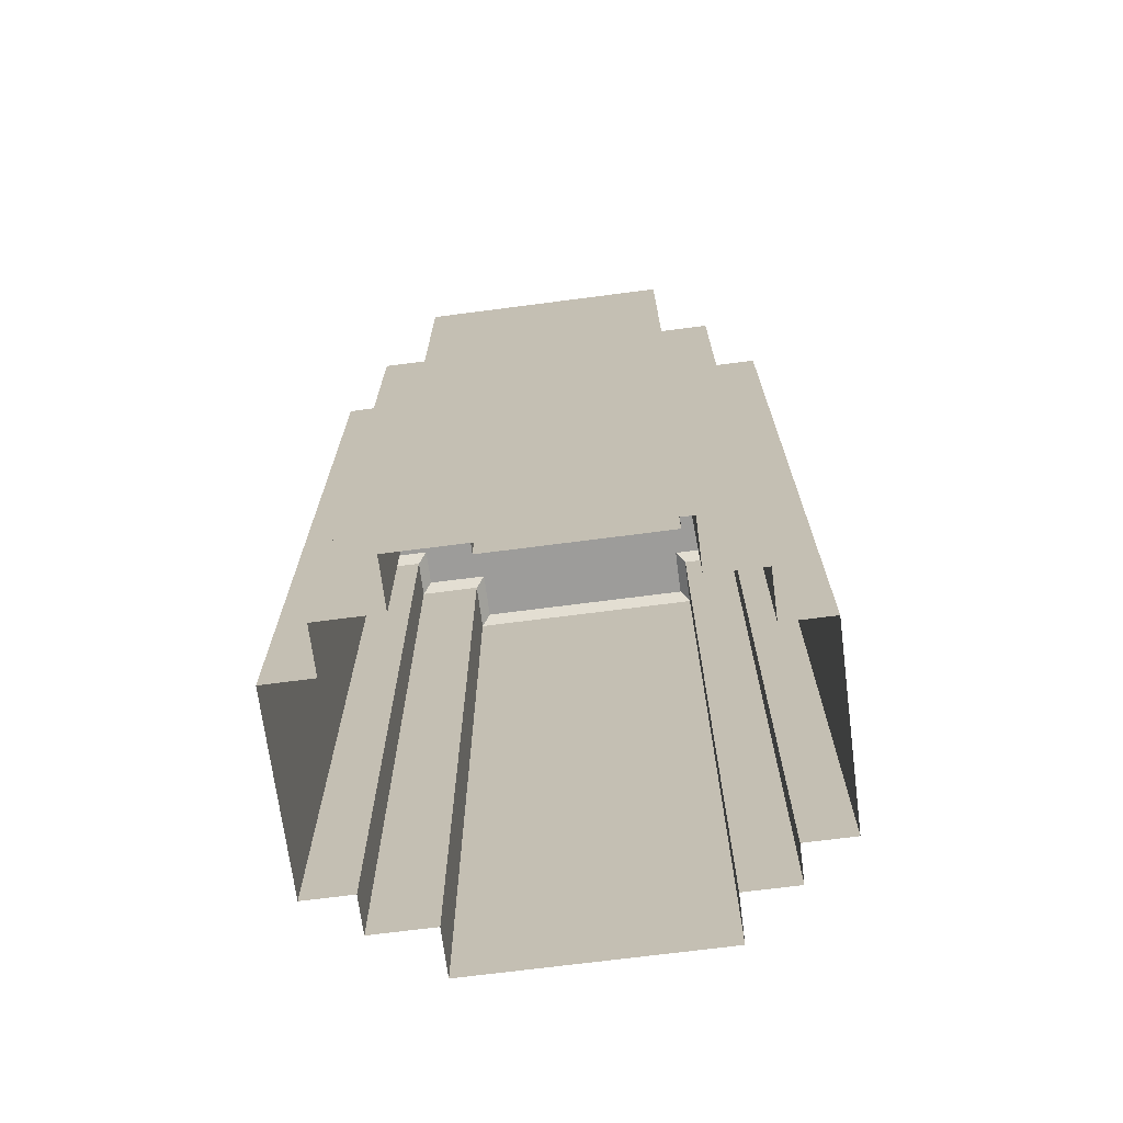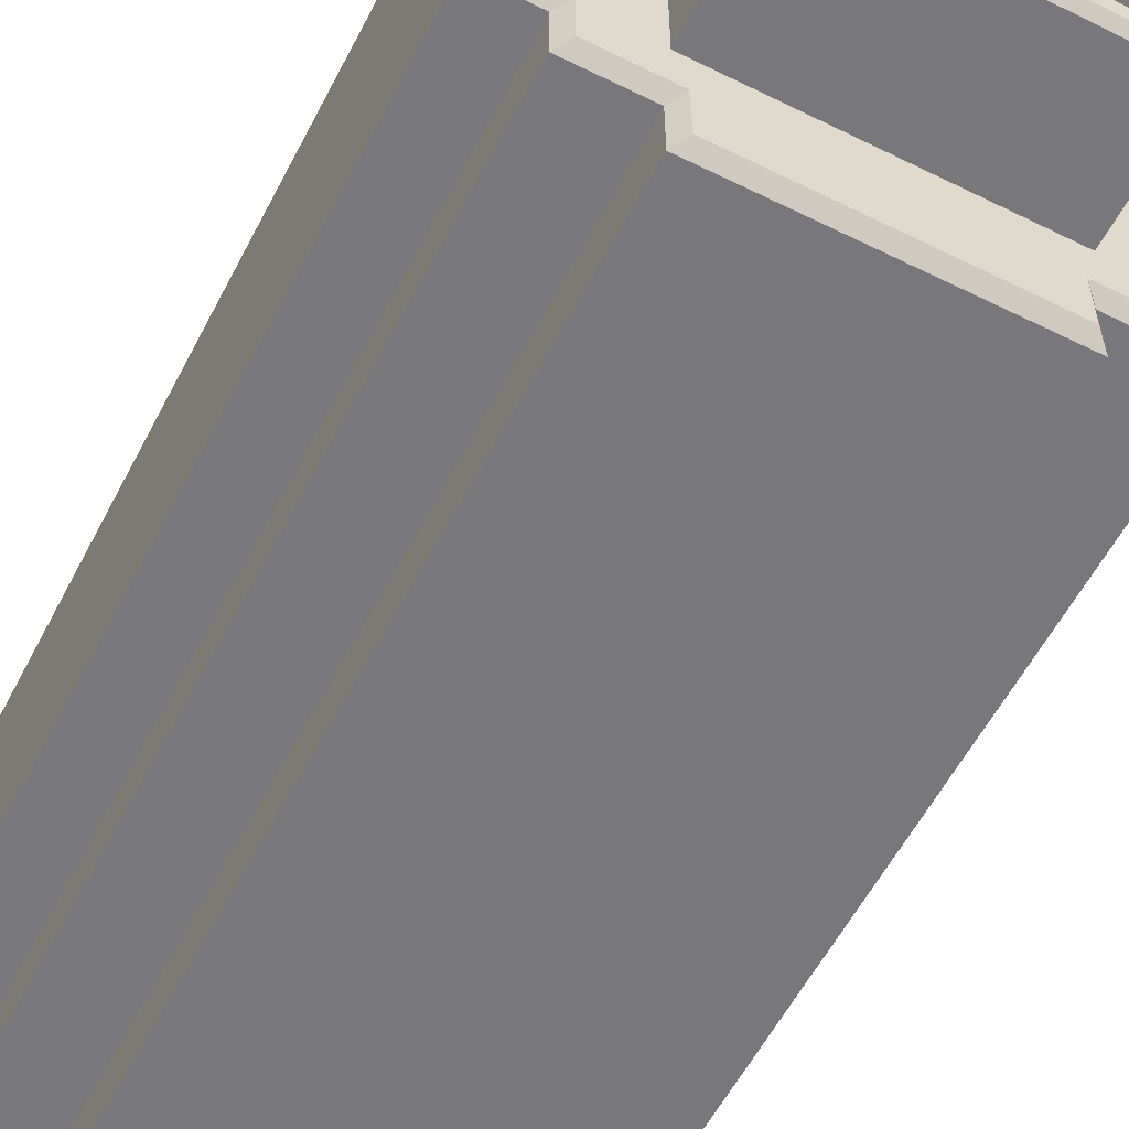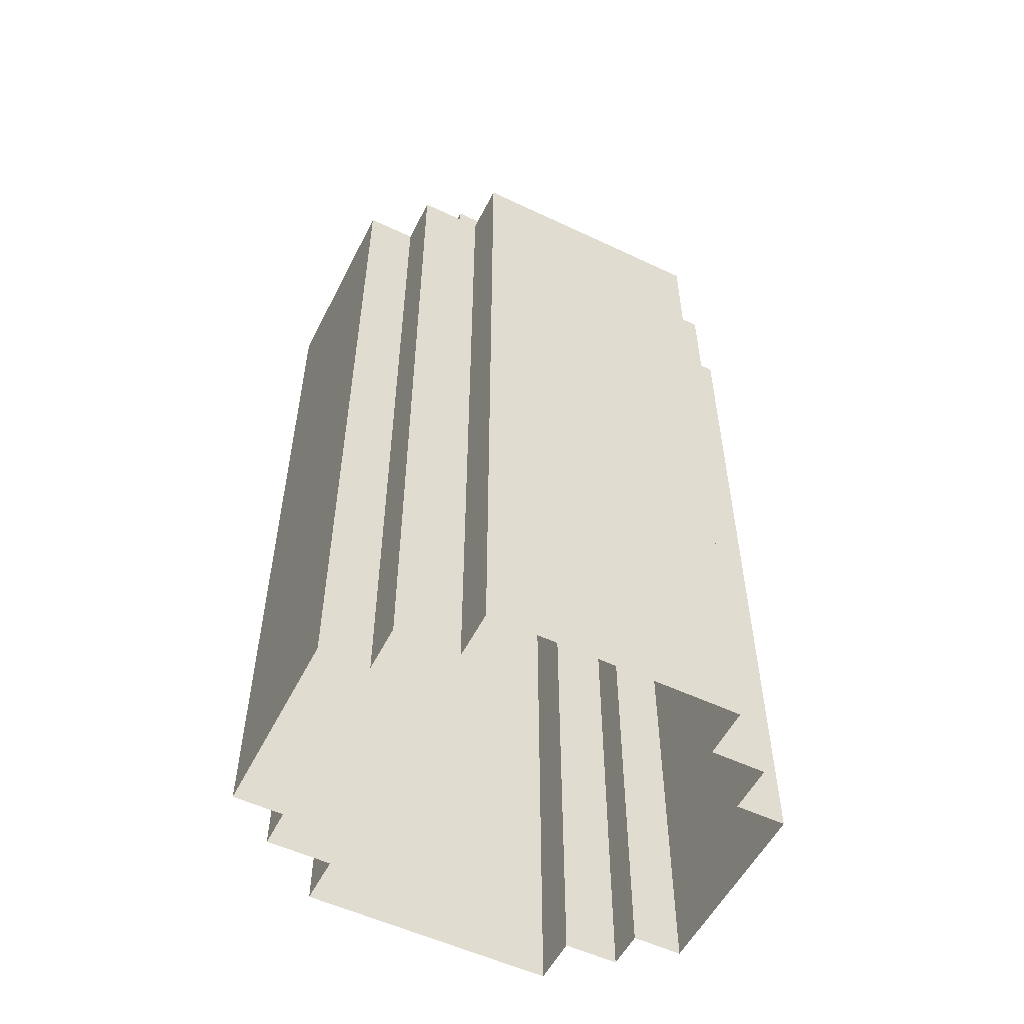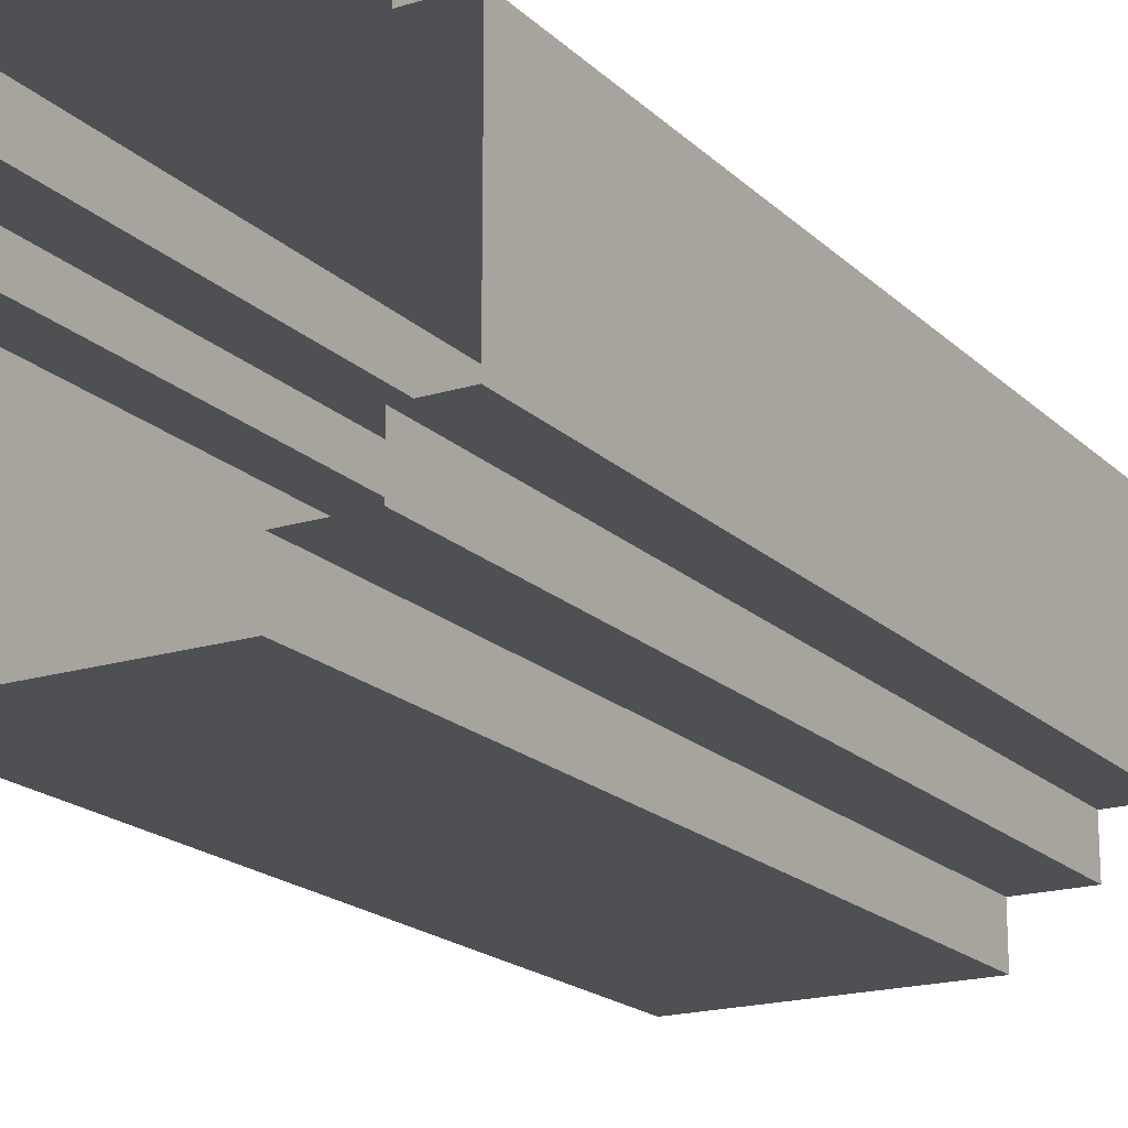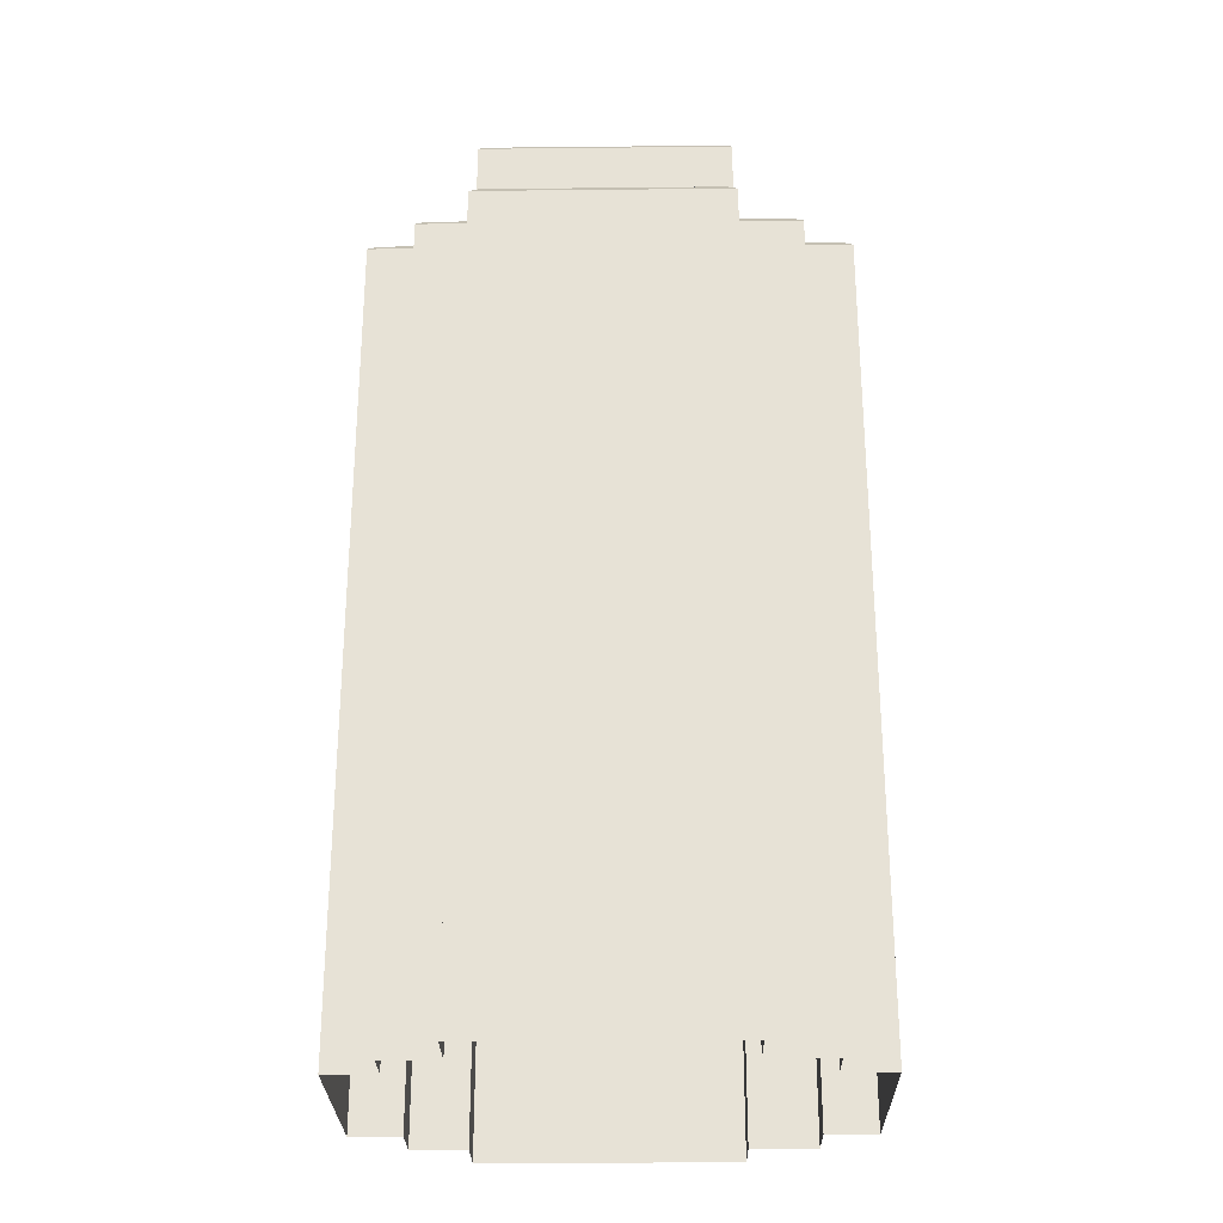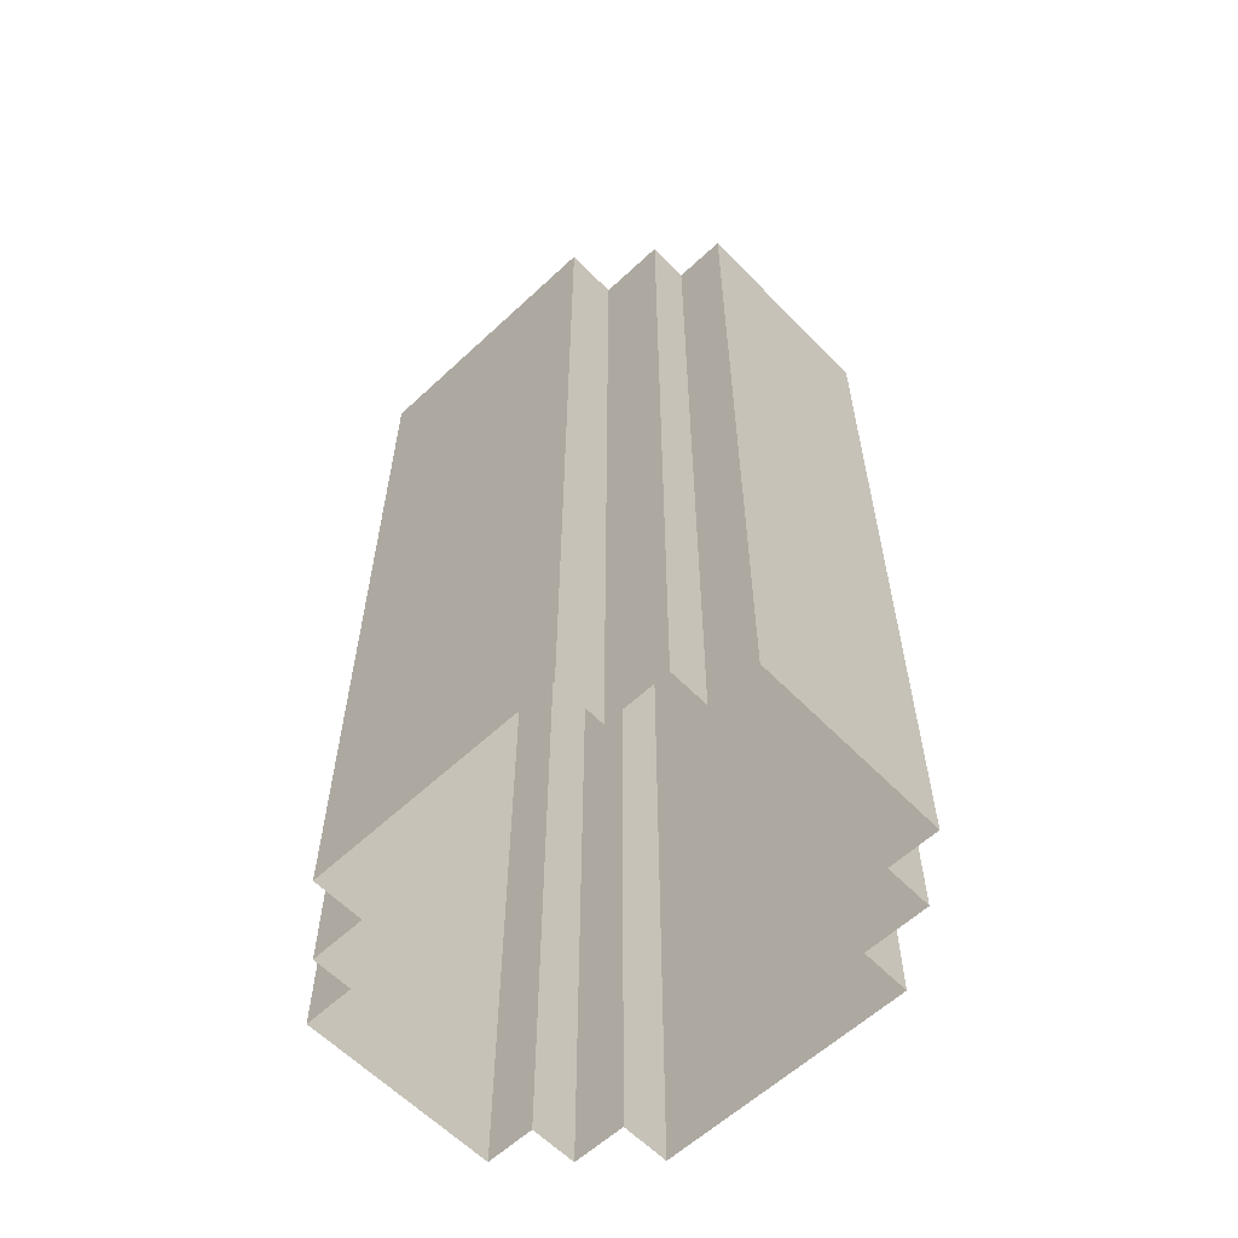
<metadata>
{"format":"obj","ext":"obj","renderer":"f3d","projection":"perspective","resolution":1024,"background":"white","views":[{"elev":-70.3,"azim":-172.6,"up":"+Y"},{"elev":-57.5,"azim":152.8,"up":"+Z"},{"elev":-54.7,"azim":153.4,"up":"+Y"},{"elev":-18.7,"azim":30.5,"up":"+Z"},{"elev":-27.2,"azim":0.9,"up":"+Y"},{"elev":-59.9,"azim":43.7,"up":"+Y"}]}
</metadata>
<code>
g default
v 50 0 -67.5
v 200 0 -67.5
v 50 0 -182.5
v 200 0 -182.5
v 50 306.6 -182.5
v 50 306.6 -67.5
v 200 306.6 -67.5
v 200 306.6 -182.5
v 174 306.6 -182.5
v 174 0 -182.5
v 174 0 -67.5
v 174 306.6 -67.5
v 72.07 306.6 -182.5
v 72.07 0 -182.5
v 72.07 0 -67.5
v 72.07 306.6 -67.5
v 174 333.9 -83.37
v 72.07 333.9 -83.37
v 50 306.6 -83.37
v 50 0 -83.37
v 200 0 -83.37
v 200 306.6 -83.37
v 174 333.9 -163.1
v 72.07 333.9 -163.1
v 50 306.6 -163.1
v 50 0 -163.1
v 200 0 -163.1
v 200 306.6 -163.1
v 72.07 369.7 -83.37
v 72.07 369.7 -163.1
v 174 369.7 -83.37
v 174 369.7 -163.1
v 174 306.6 -202.7
v 72.07 306.6 -202.7
v 72.07 0 -202.7
v 174 0 -202.7
v 72.07 0 -47.27
v 72.07 306.6 -47.27
v 174 0 -47.27
v 174 306.6 -47.27
v 29.77 306.6 -163.1
v 29.77 306.6 -83.37
v 29.77 0 -163.1
v 29.77 0 -83.37
v 220.2 0 -83.37
v 220.2 306.6 -83.37
v 220.2 0 -163.1
v 220.2 306.6 -163.1
v 85.29 369.7 -93.71
v 85.29 369.7 -152.7
v 160.8 369.7 -93.71
v 160.8 369.7 -152.7
v 85.29 381.6 -93.71
v 85.29 381.6 -152.7
v 160.8 381.6 -93.71
v 160.8 381.6 -152.7
v 53.97 333.9 -71.47
v 50 329.9 -67.5
v 76.04 333.9 -71.47
v 72.07 329.9 -67.5
v 53.97 333.9 -178.5
v 50 329.9 -182.5
v 72.07 329.9 -182.5
v 76.04 333.9 -178.5
v 50 329.9 -83.37
v 53.97 333.9 -87.34
v 200 329.9 -67.5
v 196 333.9 -71.47
v 196 333.9 -87.34
v 200 329.9 -83.37
v 200 329.9 -182.5
v 196 333.9 -178.5
v 170 333.9 -178.5
v 174 329.9 -182.5
v 174 329.9 -67.5
v 170 333.9 -71.47
v 200 329.9 -163.1
v 196 333.9 -159.1
v 53.97 333.9 -159.1
v 50 329.9 -163.1
v 76.04 333.9 -198.8
v 72.07 329.9 -202.7
v 170 333.9 -198.8
v 174 329.9 -202.7
v 76.04 333.9 -51.24
v 72.07 329.9 -47.27
v 174 329.9 -47.27
v 170 333.9 -51.24
v 29.77 329.9 -83.37
v 33.74 333.9 -87.34
v 33.74 333.9 -159.1
v 29.77 329.9 -163.1
v 216.3 333.9 -87.34
v 220.2 329.9 -83.37
v 220.2 329.9 -163.1
v 216.3 333.9 -159.1
v 75.03 381.6 -86.33
v 72.07 378.6 -83.37
v 72.07 378.6 -163.1
v 75.03 381.6 -160.1
v 171 381.6 -86.33
v 174 378.6 -83.37
v 171 381.6 -160.1
v 174 378.6 -163.1
g pCube7
f 20 1 6 19
f 1 15 16 6
f 2 21 22 7
f 5 13 14 3
f 10 9 8 4
f 12 11 2 7
f 35 34 33 36
f 38 37 39 40
f 50 49 51 52
f 43 44 42 41
f 46 45 47 48
f 3 26 25 5
f 28 27 4 8
f 24 18 29 30
f 18 17 31 29
f 17 23 32 31
f 23 24 30 32
f 14 13 34 35
f 9 10 36 33
f 16 15 37 38
f 11 12 40 39
f 20 19 42 44
f 25 26 43 41
f 22 21 45 46
f 27 28 48 47
f 49 50 54 53
f 51 49 53 55
f 52 51 55 56
f 50 52 56 54
f 57 58 60 59
f 58 57 66 65
f 59 60 86 85
f 61 62 80 79
f 62 61 64 63
f 63 64 81 82
f 65 66 90 89
f 67 68 76 75
f 68 67 70 69
f 69 70 94 93
f 71 72 78 77
f 72 71 74 73
f 73 74 84 83
f 75 76 88 87
f 77 78 96 95
f 79 80 92 91
f 82 81 83 84
f 85 86 87 88
f 89 90 91 92
f 93 94 95 96
f 6 16 60 58
f 57 59 18 66
f 62 63 13 5
f 7 22 70 67
f 19 6 58 65
f 74 71 8 9
f 75 12 7 67
f 17 76 68 69
f 82 84 33 34
f 86 38 40 87
f 18 59 76 17
f 23 17 69 78
f 66 18 24 79
f 41 42 89 92
f 94 46 48 95
f 73 23 78 72
f 64 24 23 73
f 79 24 64 61
f 5 25 80 62
f 77 28 8 71
f 64 73 83 81
f 74 9 33 84
f 13 63 82 34
f 60 16 38 86
f 12 75 87 40
f 76 59 85 88
f 19 65 89 42
f 66 79 91 90
f 80 25 41 92
f 70 22 46 94
f 28 77 95 48
f 78 69 93 96
f 97 98 102 101
f 98 97 100 99
f 99 100 103 104
f 101 102 104 103
f 100 97 53 54
f 97 101 55 53
f 101 103 56 55
f 103 100 54 56
f 30 29 98 99
f 29 31 102 98
f 31 32 104 102
f 32 30 99 104

</code>
